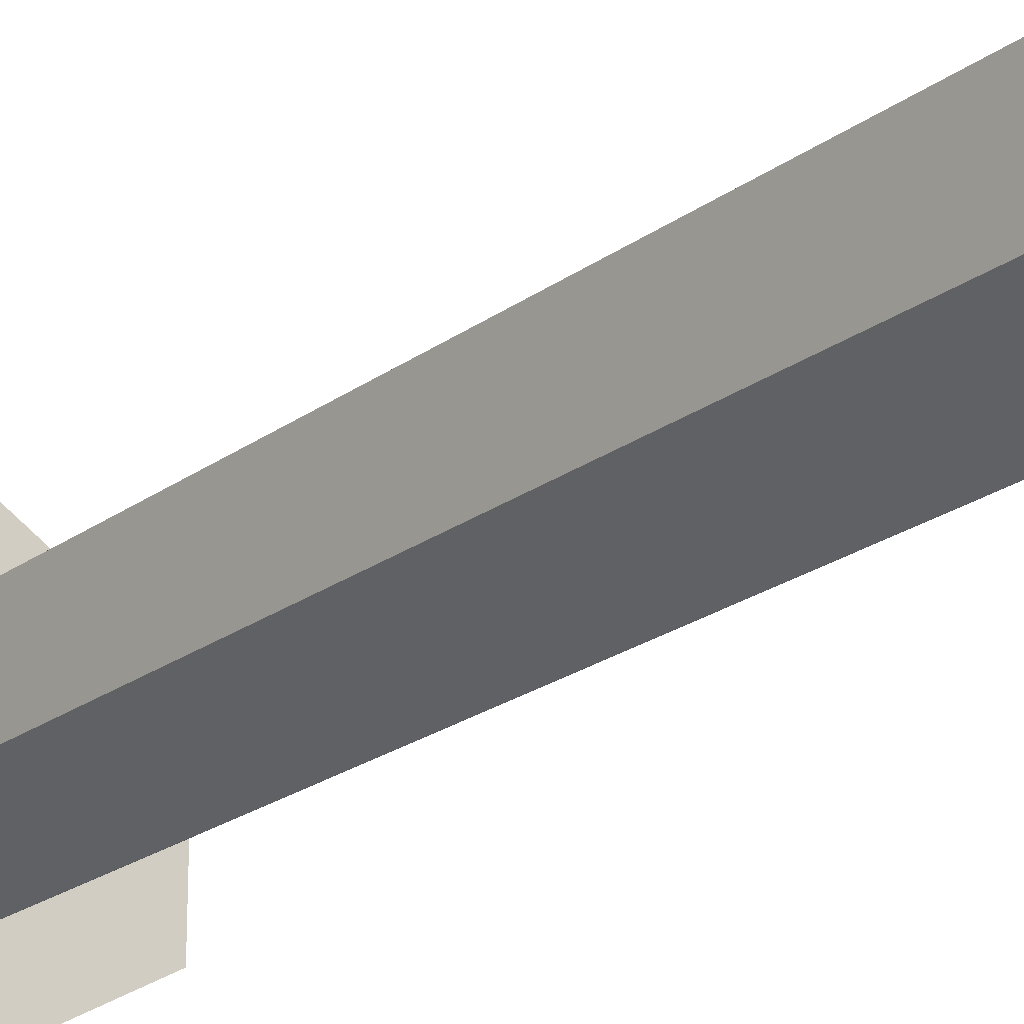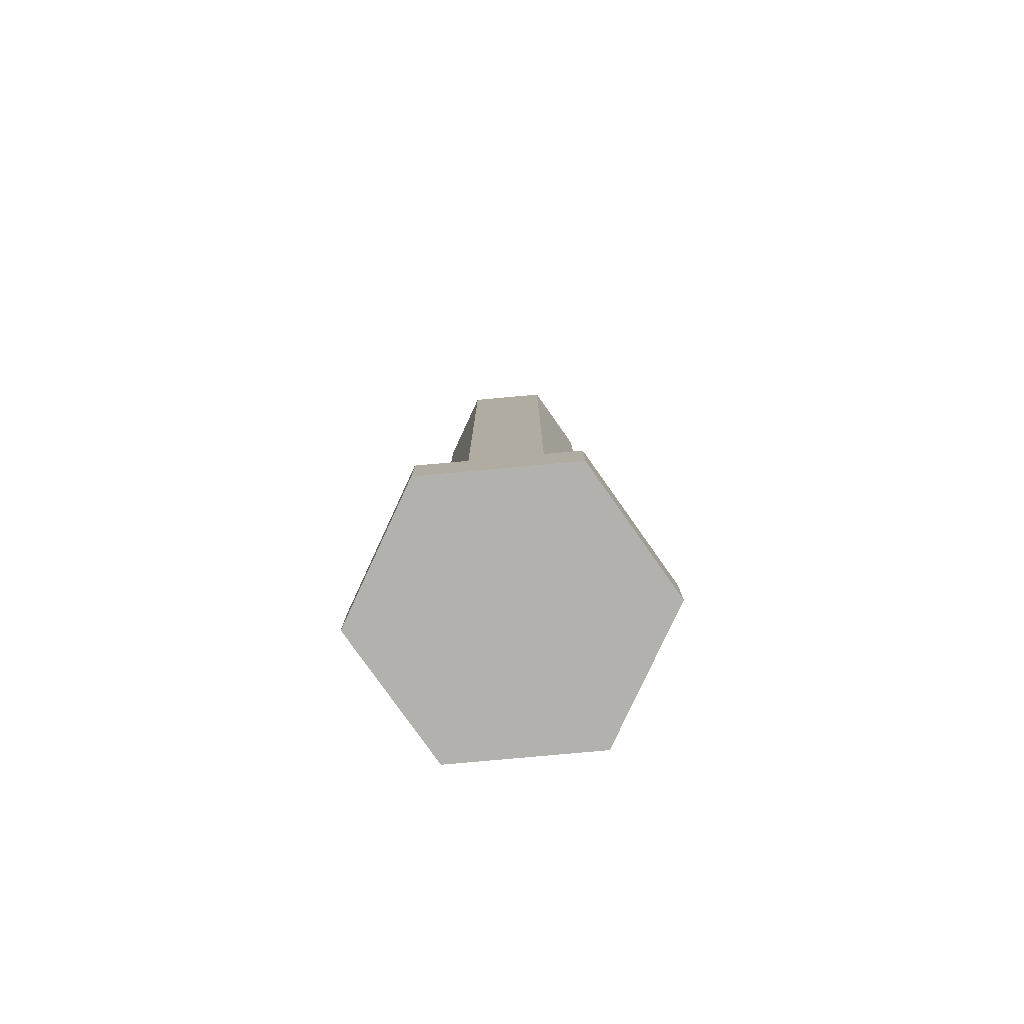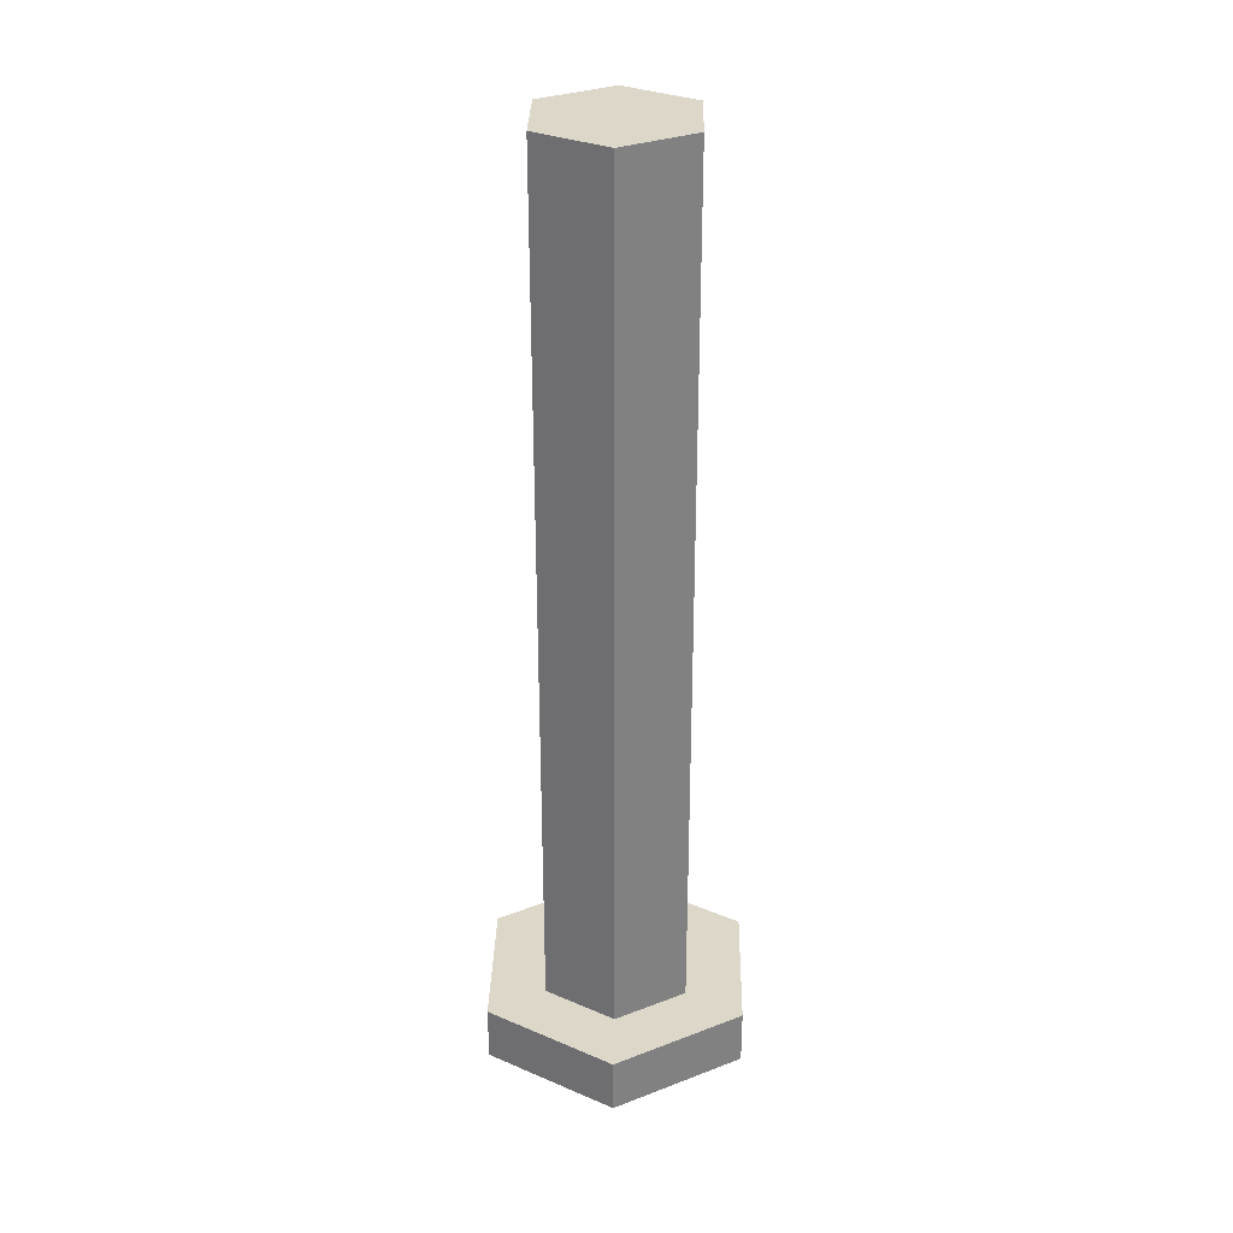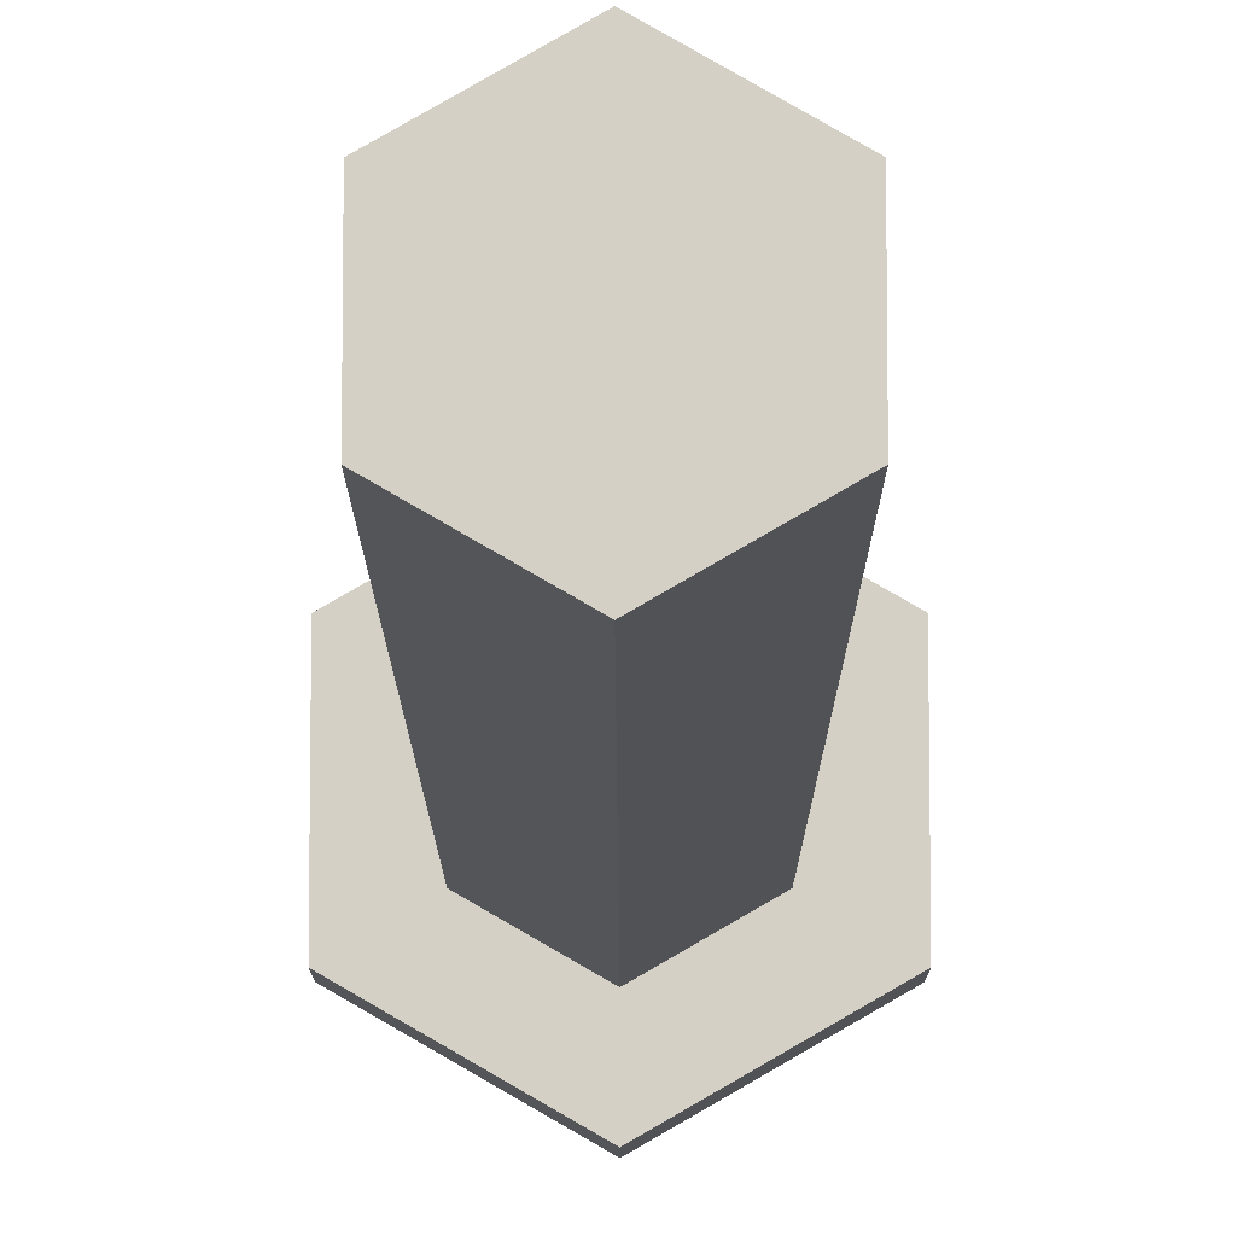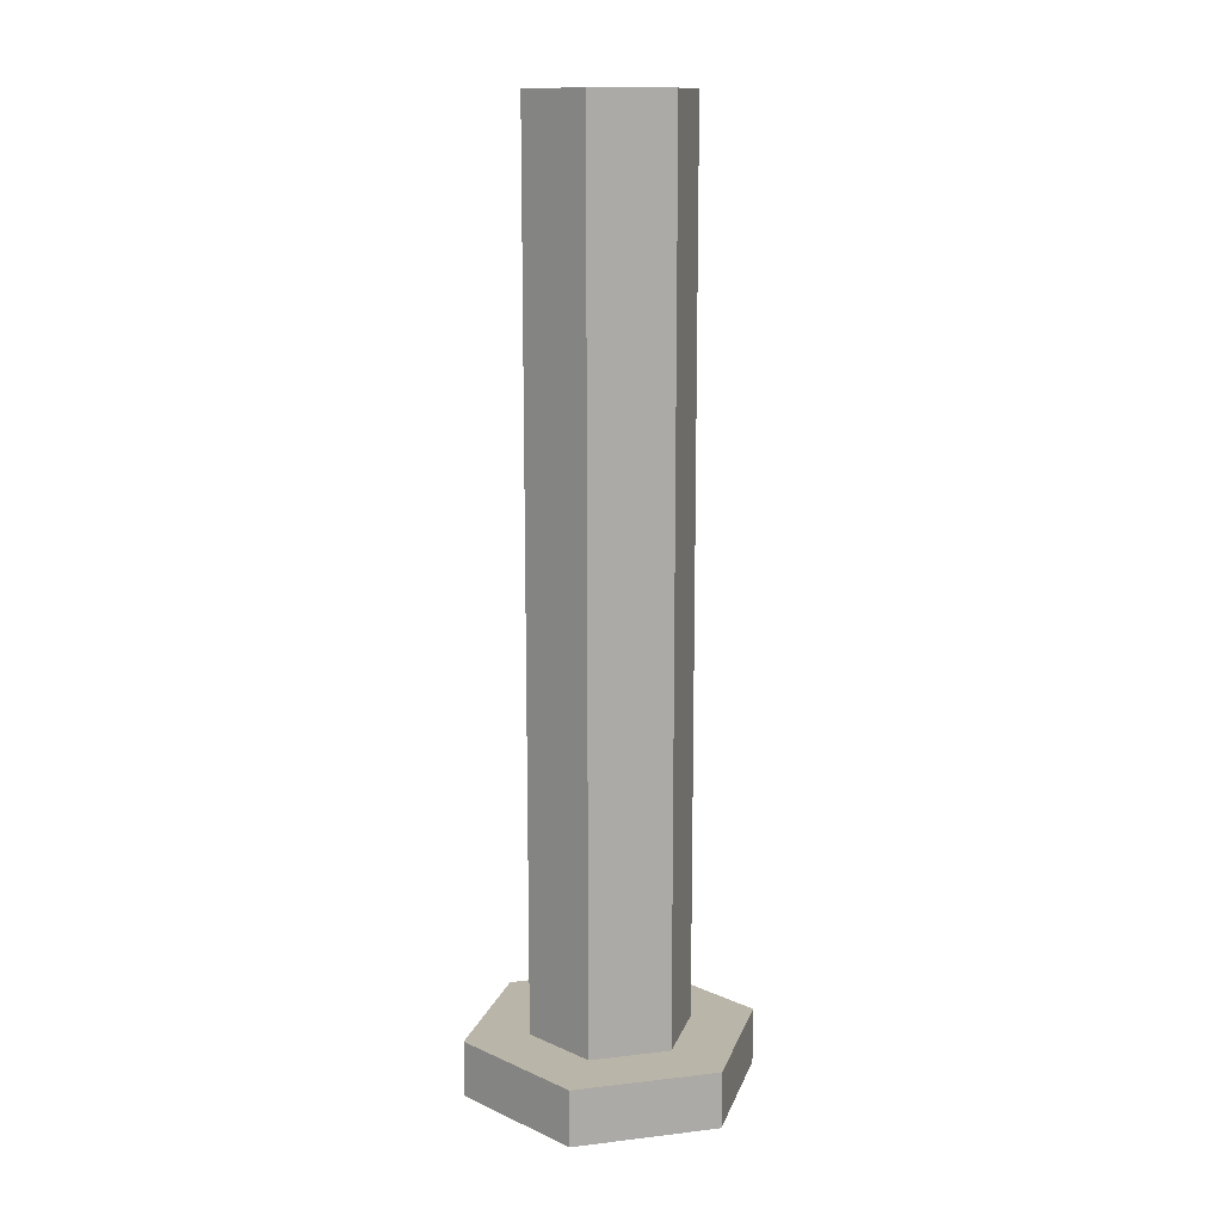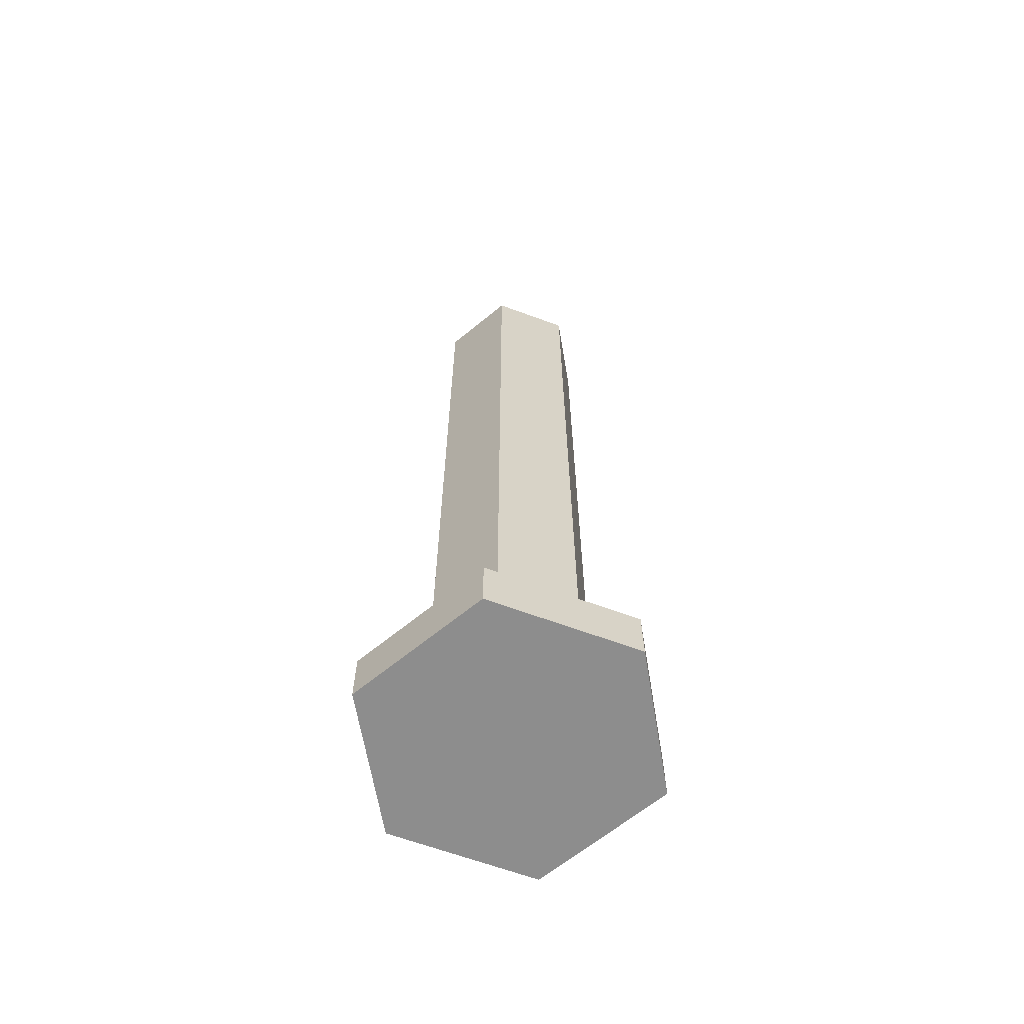
<metadata>
{"format":"obj","ext":"obj","renderer":"f3d","projection":"perspective","resolution":1024,"background":"white","views":[{"elev":-21.9,"azim":141.9,"up":"+Z"},{"elev":-79.3,"azim":95.2,"up":"+Y"},{"elev":30.9,"azim":1.3,"up":"+Y"},{"elev":-9.7,"azim":-179.9,"up":"+Z"},{"elev":13.5,"azim":-104.9,"up":"+Y"},{"elev":-64.6,"azim":-110.4,"up":"+Y"}]}
</metadata>
<code>
g object_079
v 0 0 0.1161
v 0 0 0.0387
v -0.06703 0 0.1548
v -0.06703 0 0
v -0.1341 0 0.1161
v -0.1341 0 0.0387
v 0 0.03 0.1161
v -0.02978 0.03 0.05589
v 0 0.03 0.0387
v -0.06703 0.03 0
v -0.06703 0.03 0.03438
v -0.1341 0.03 0.0387
v -0.1043 0.03 0.05589
v -0.1043 0.03 0.09891
v -0.02978 0.03 0.09891
v -0.06703 0.03 0.1548
v -0.06703 0.03 0.1204
v -0.1341 0.03 0.1161
v -0.1043 0.5 0.05589
v -0.06703 0.5 0.03438
v -0.02978 0.5 0.09891
v -0.06703 0.5 0.1204
v -0.02978 0.5 0.05589
v -0.1043 0.5 0.09891
f 3 2 1
f 2 3 4
f 4 3 5
f 4 5 6
f 9 8 7
f 8 9 10
f 8 10 11
f 11 10 12
f 11 12 13
f 13 12 14
f 15 7 8
f 7 15 16
f 16 15 17
f 16 17 14
f 16 14 18
f 18 14 12
f 5 12 6
f 12 5 18
f 12 4 6
f 4 12 10
f 10 2 4
f 2 10 9
f 7 2 9
f 2 7 1
f 7 3 1
f 3 7 16
f 16 5 3
f 5 16 18
f 19 11 13
f 11 19 20
f 21 17 15
f 17 21 22
f 20 8 11
f 8 20 23
f 22 14 17
f 14 22 24
f 21 8 23
f 8 21 15
f 14 19 13
f 19 14 24
f 20 21 23
f 21 20 22
f 22 20 19
f 22 19 24

</code>
